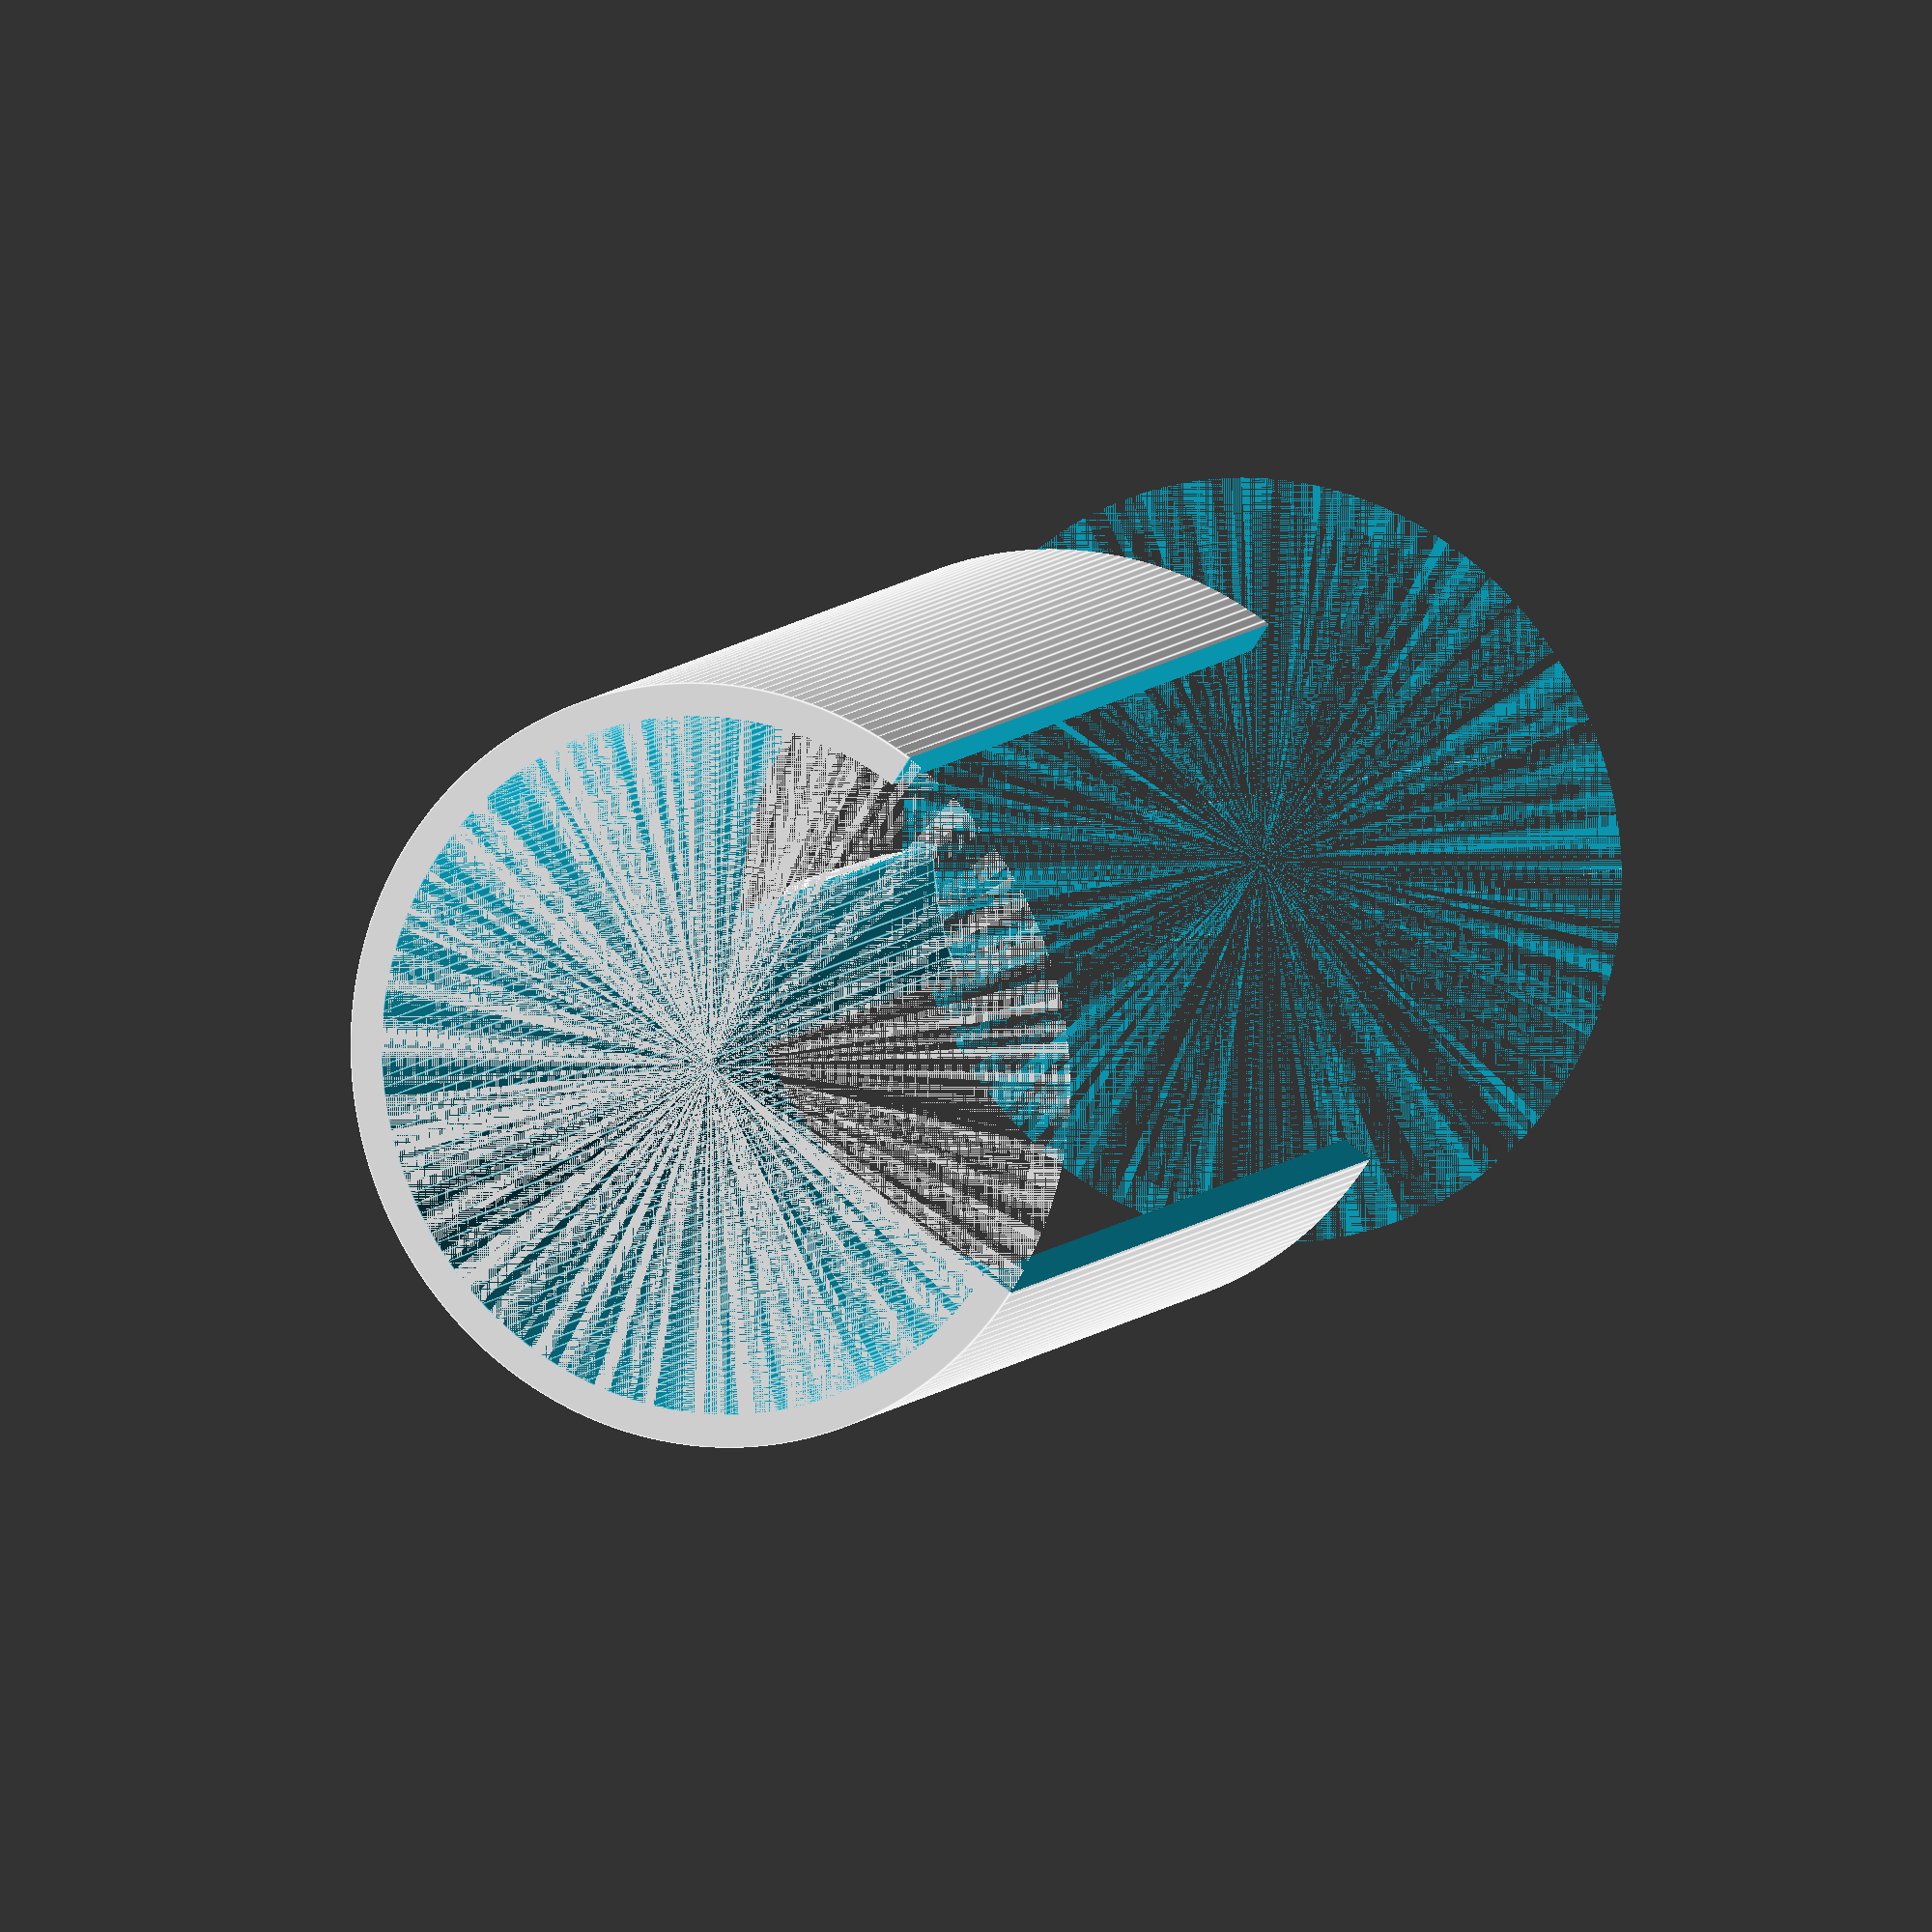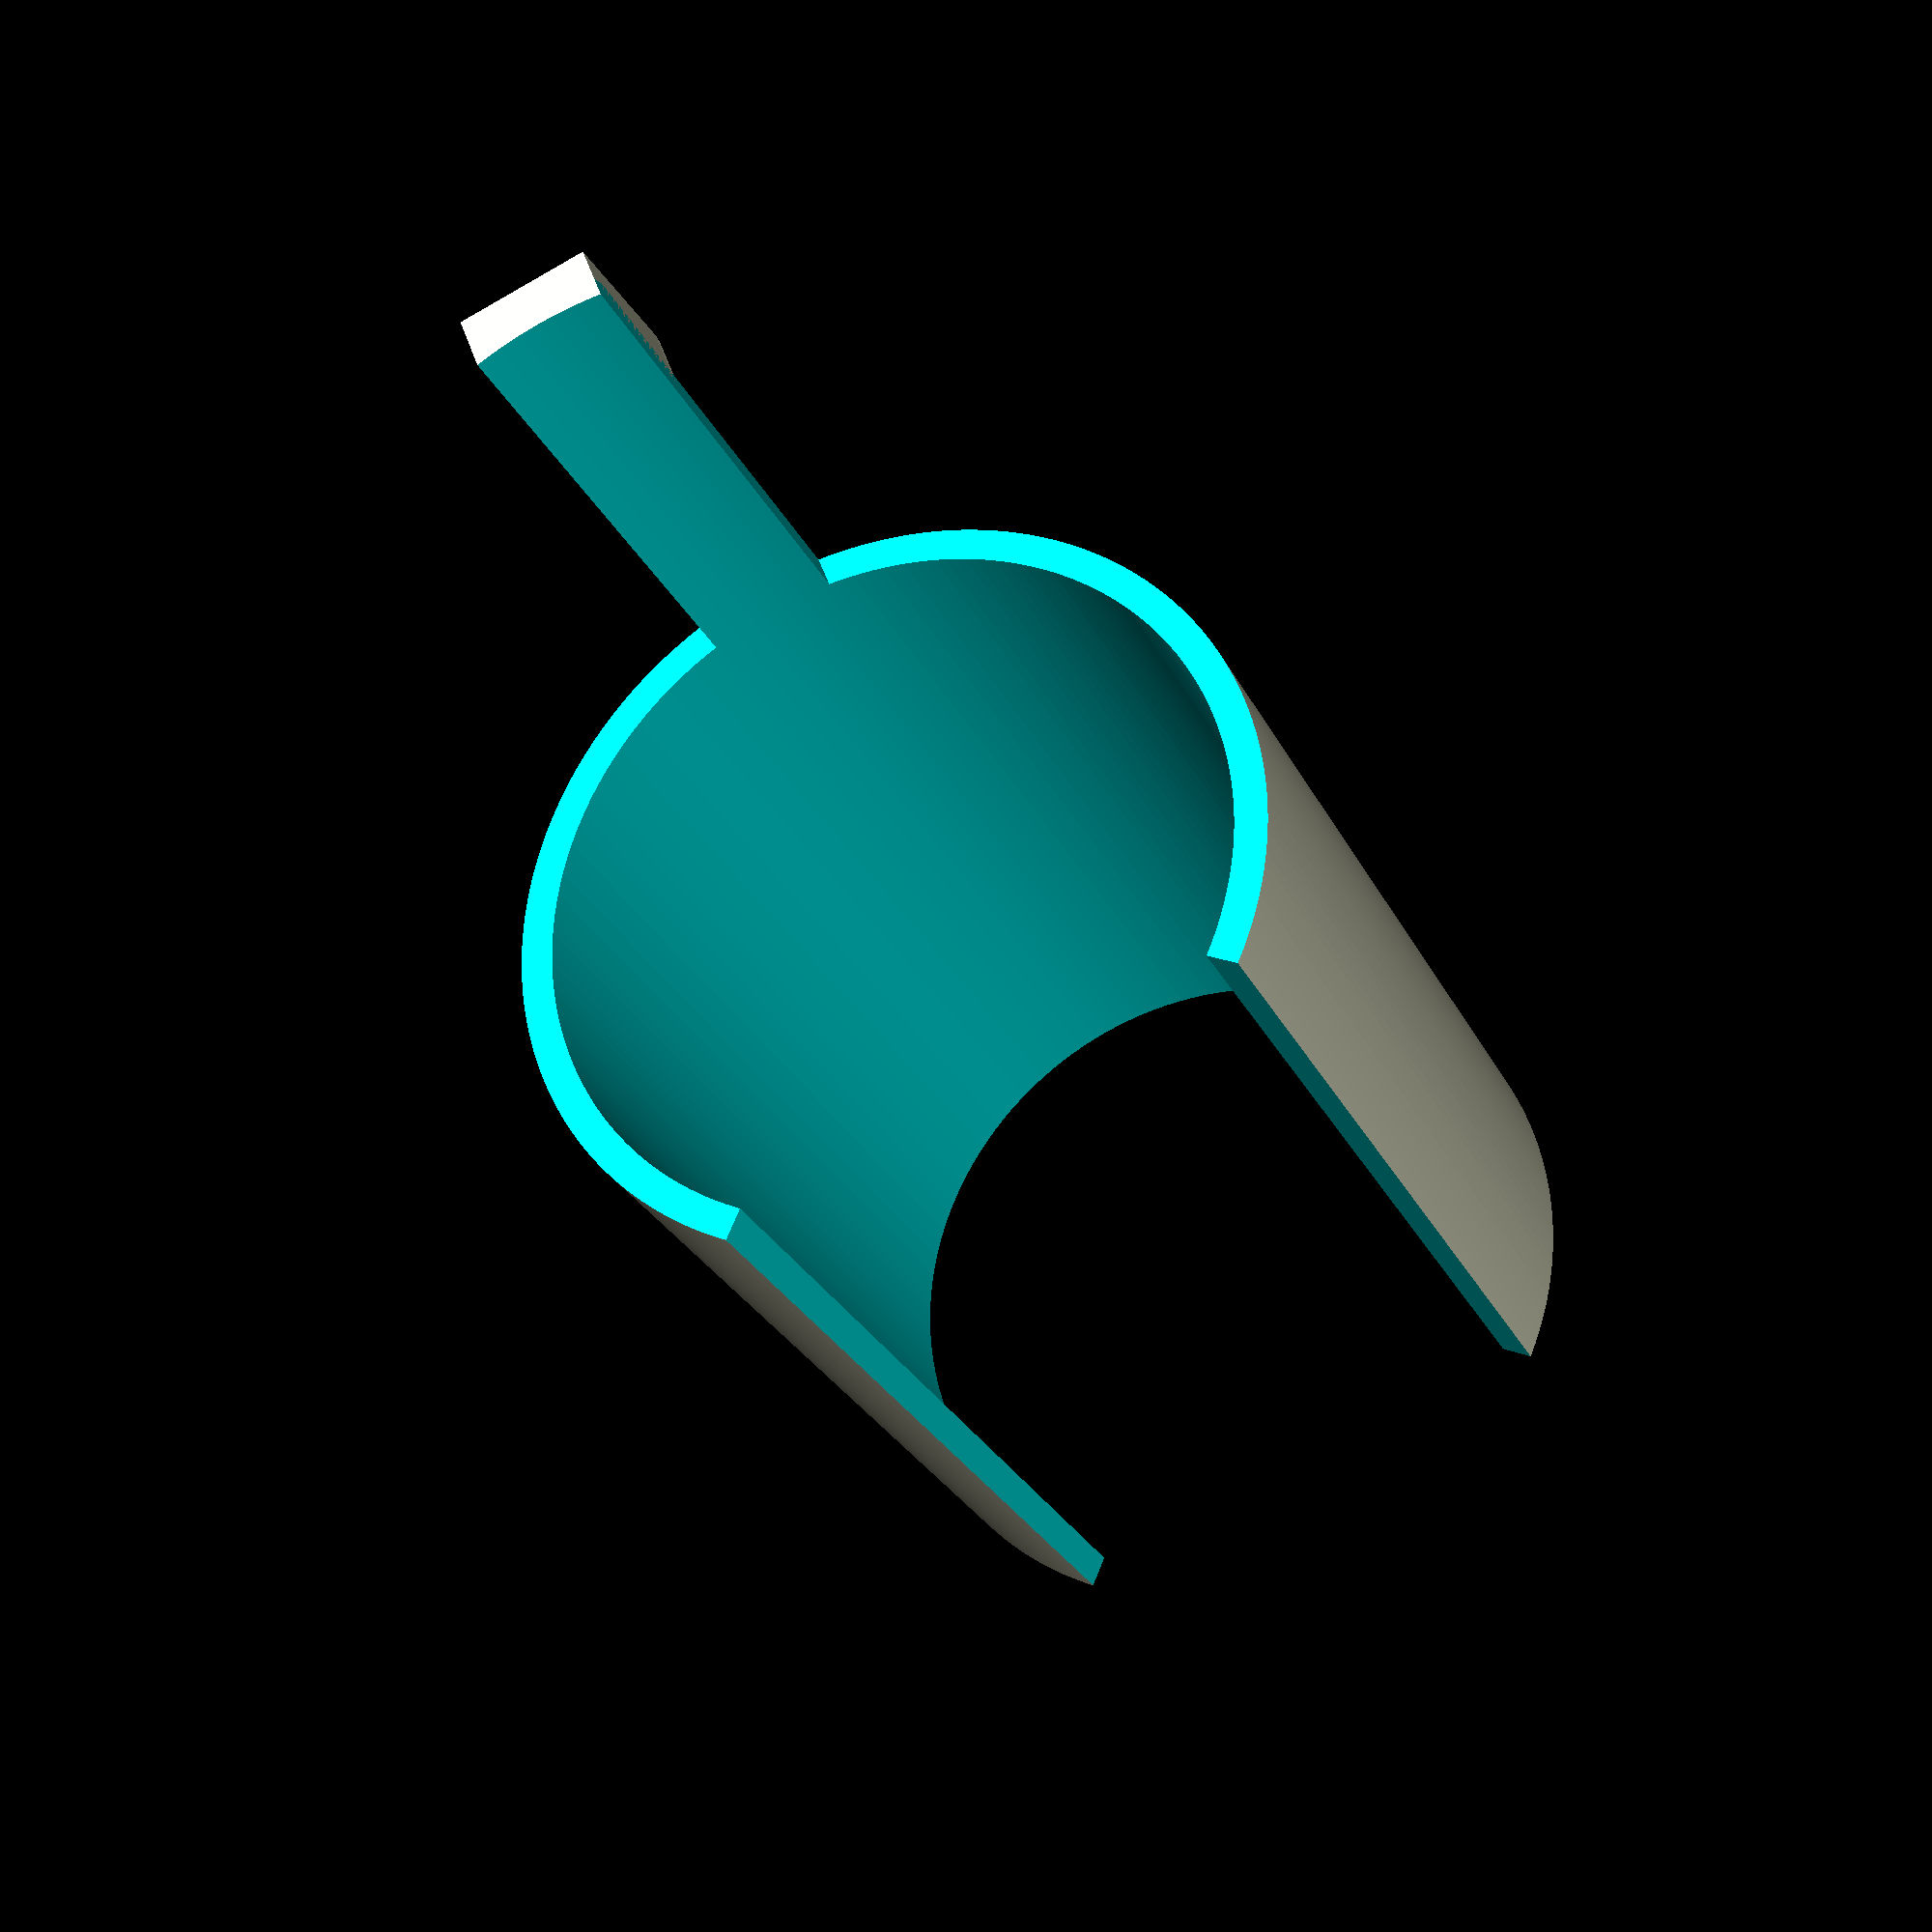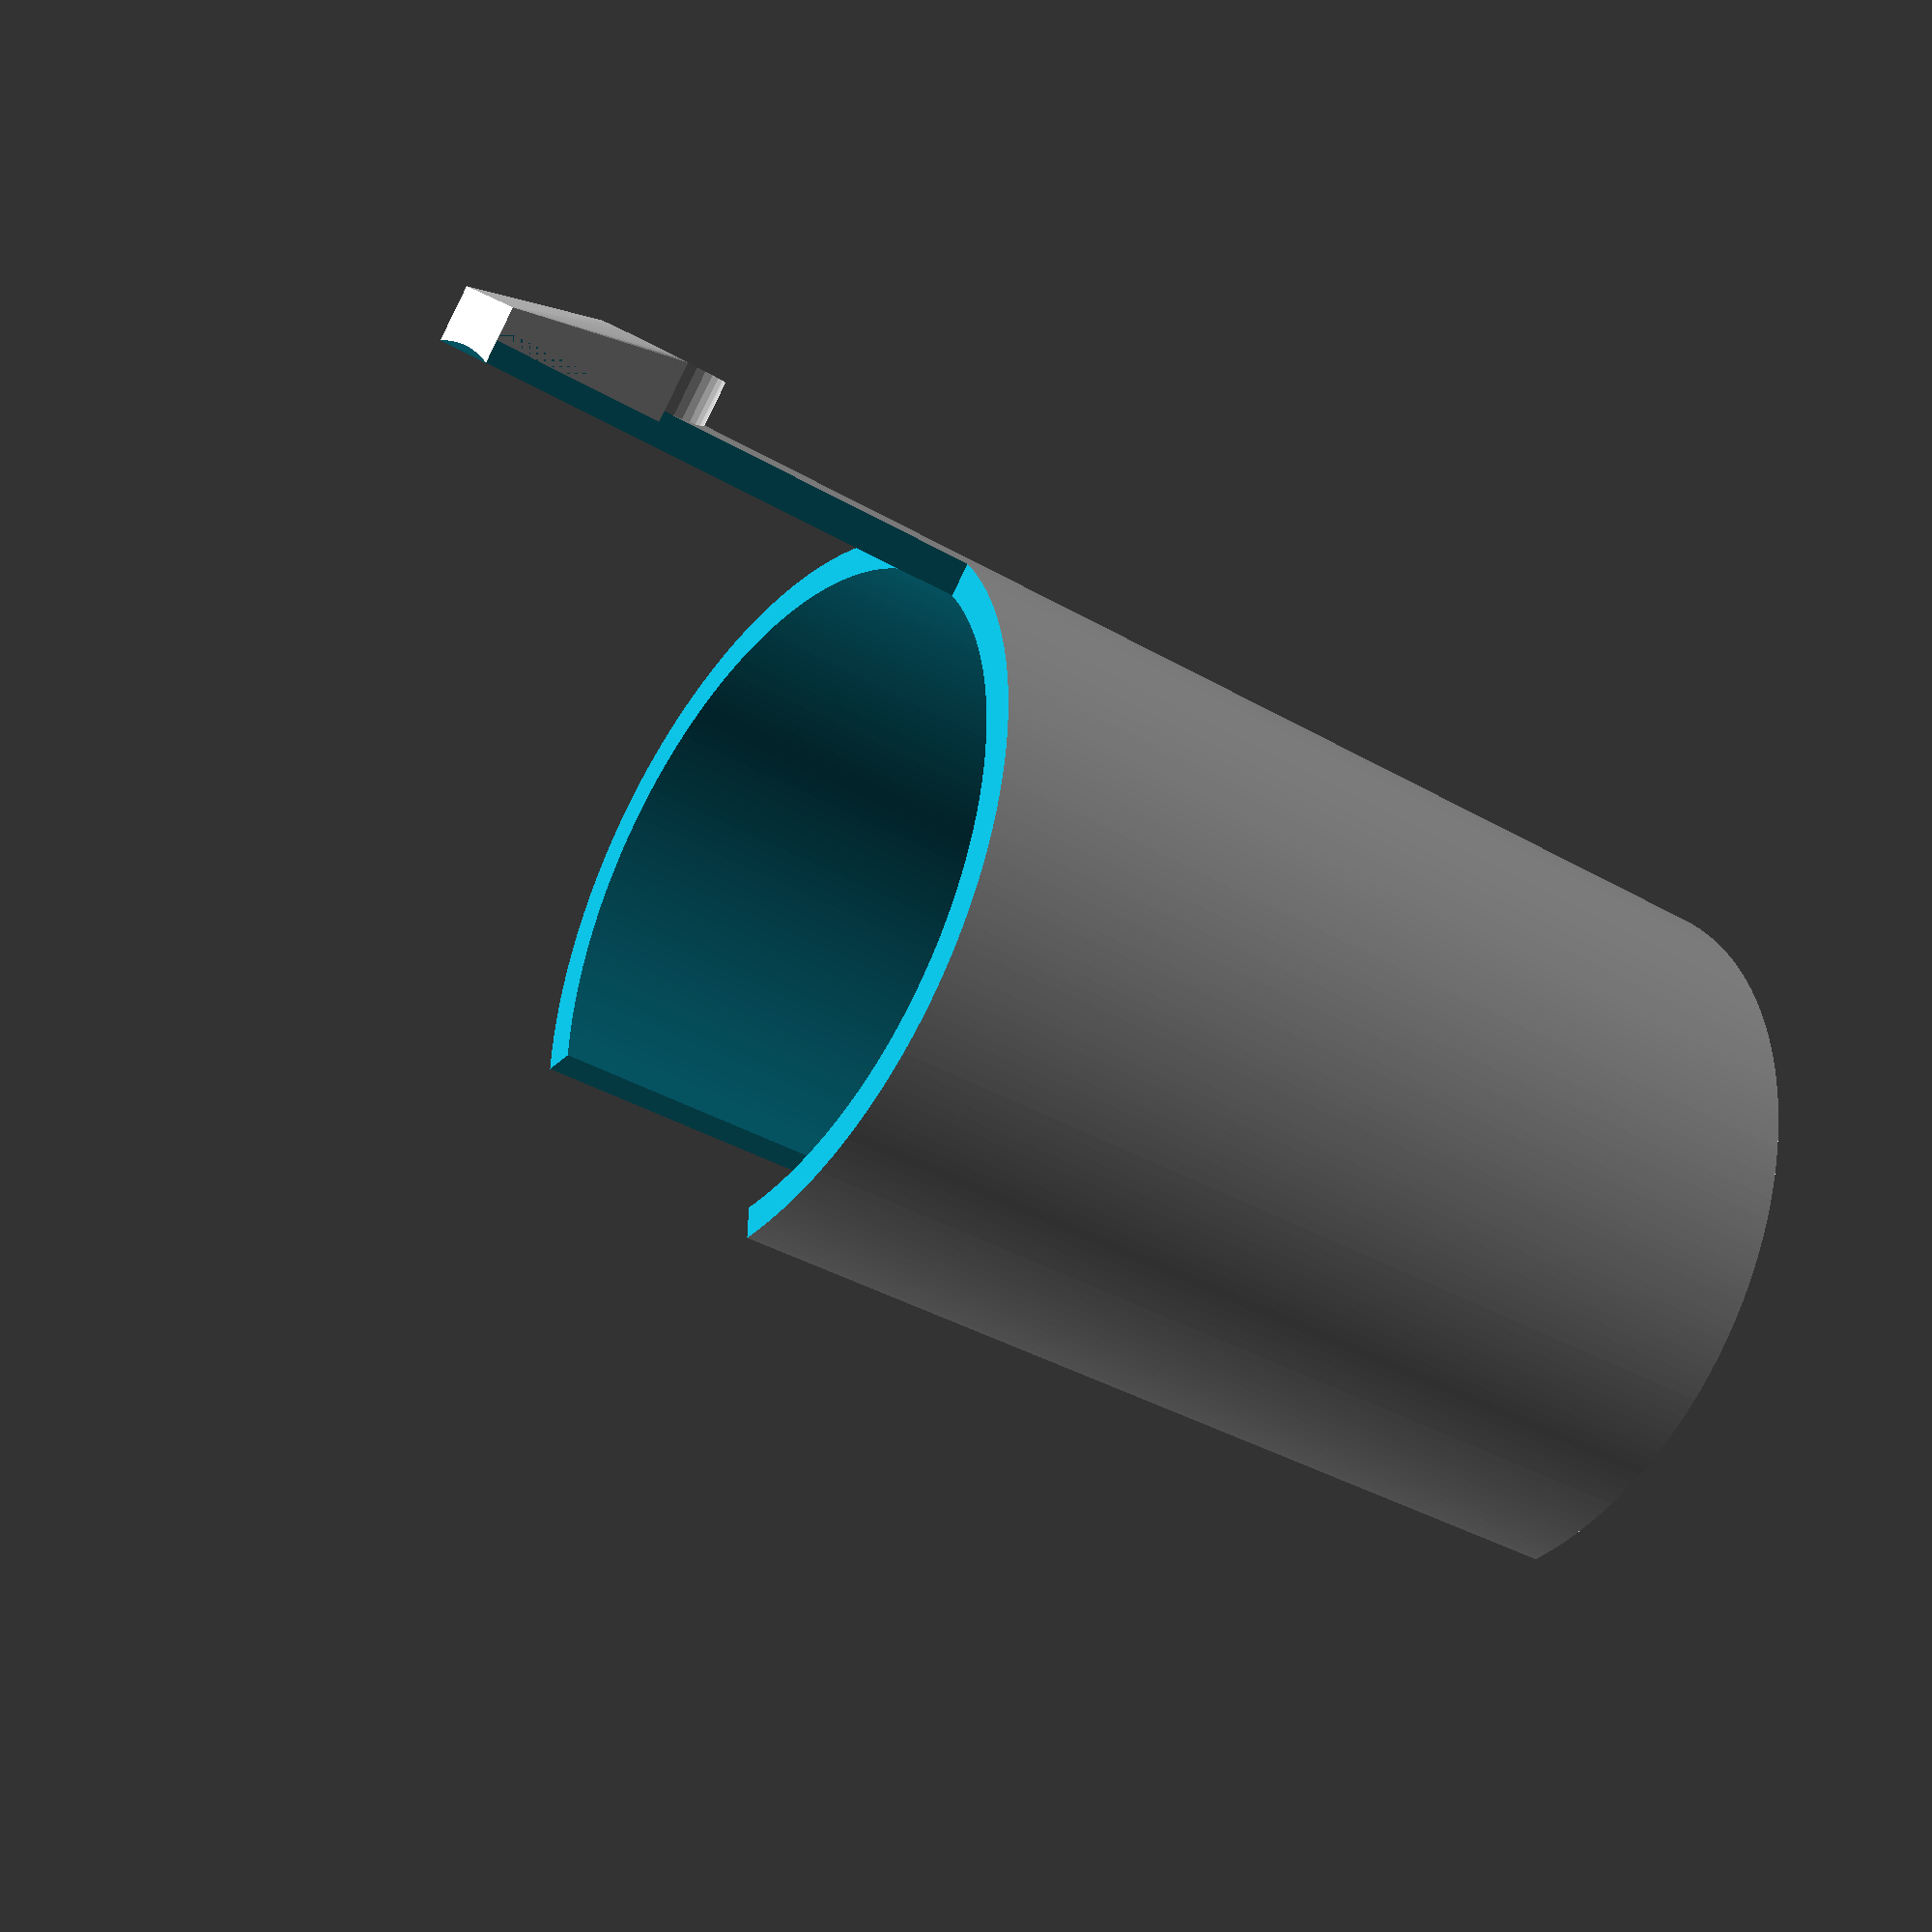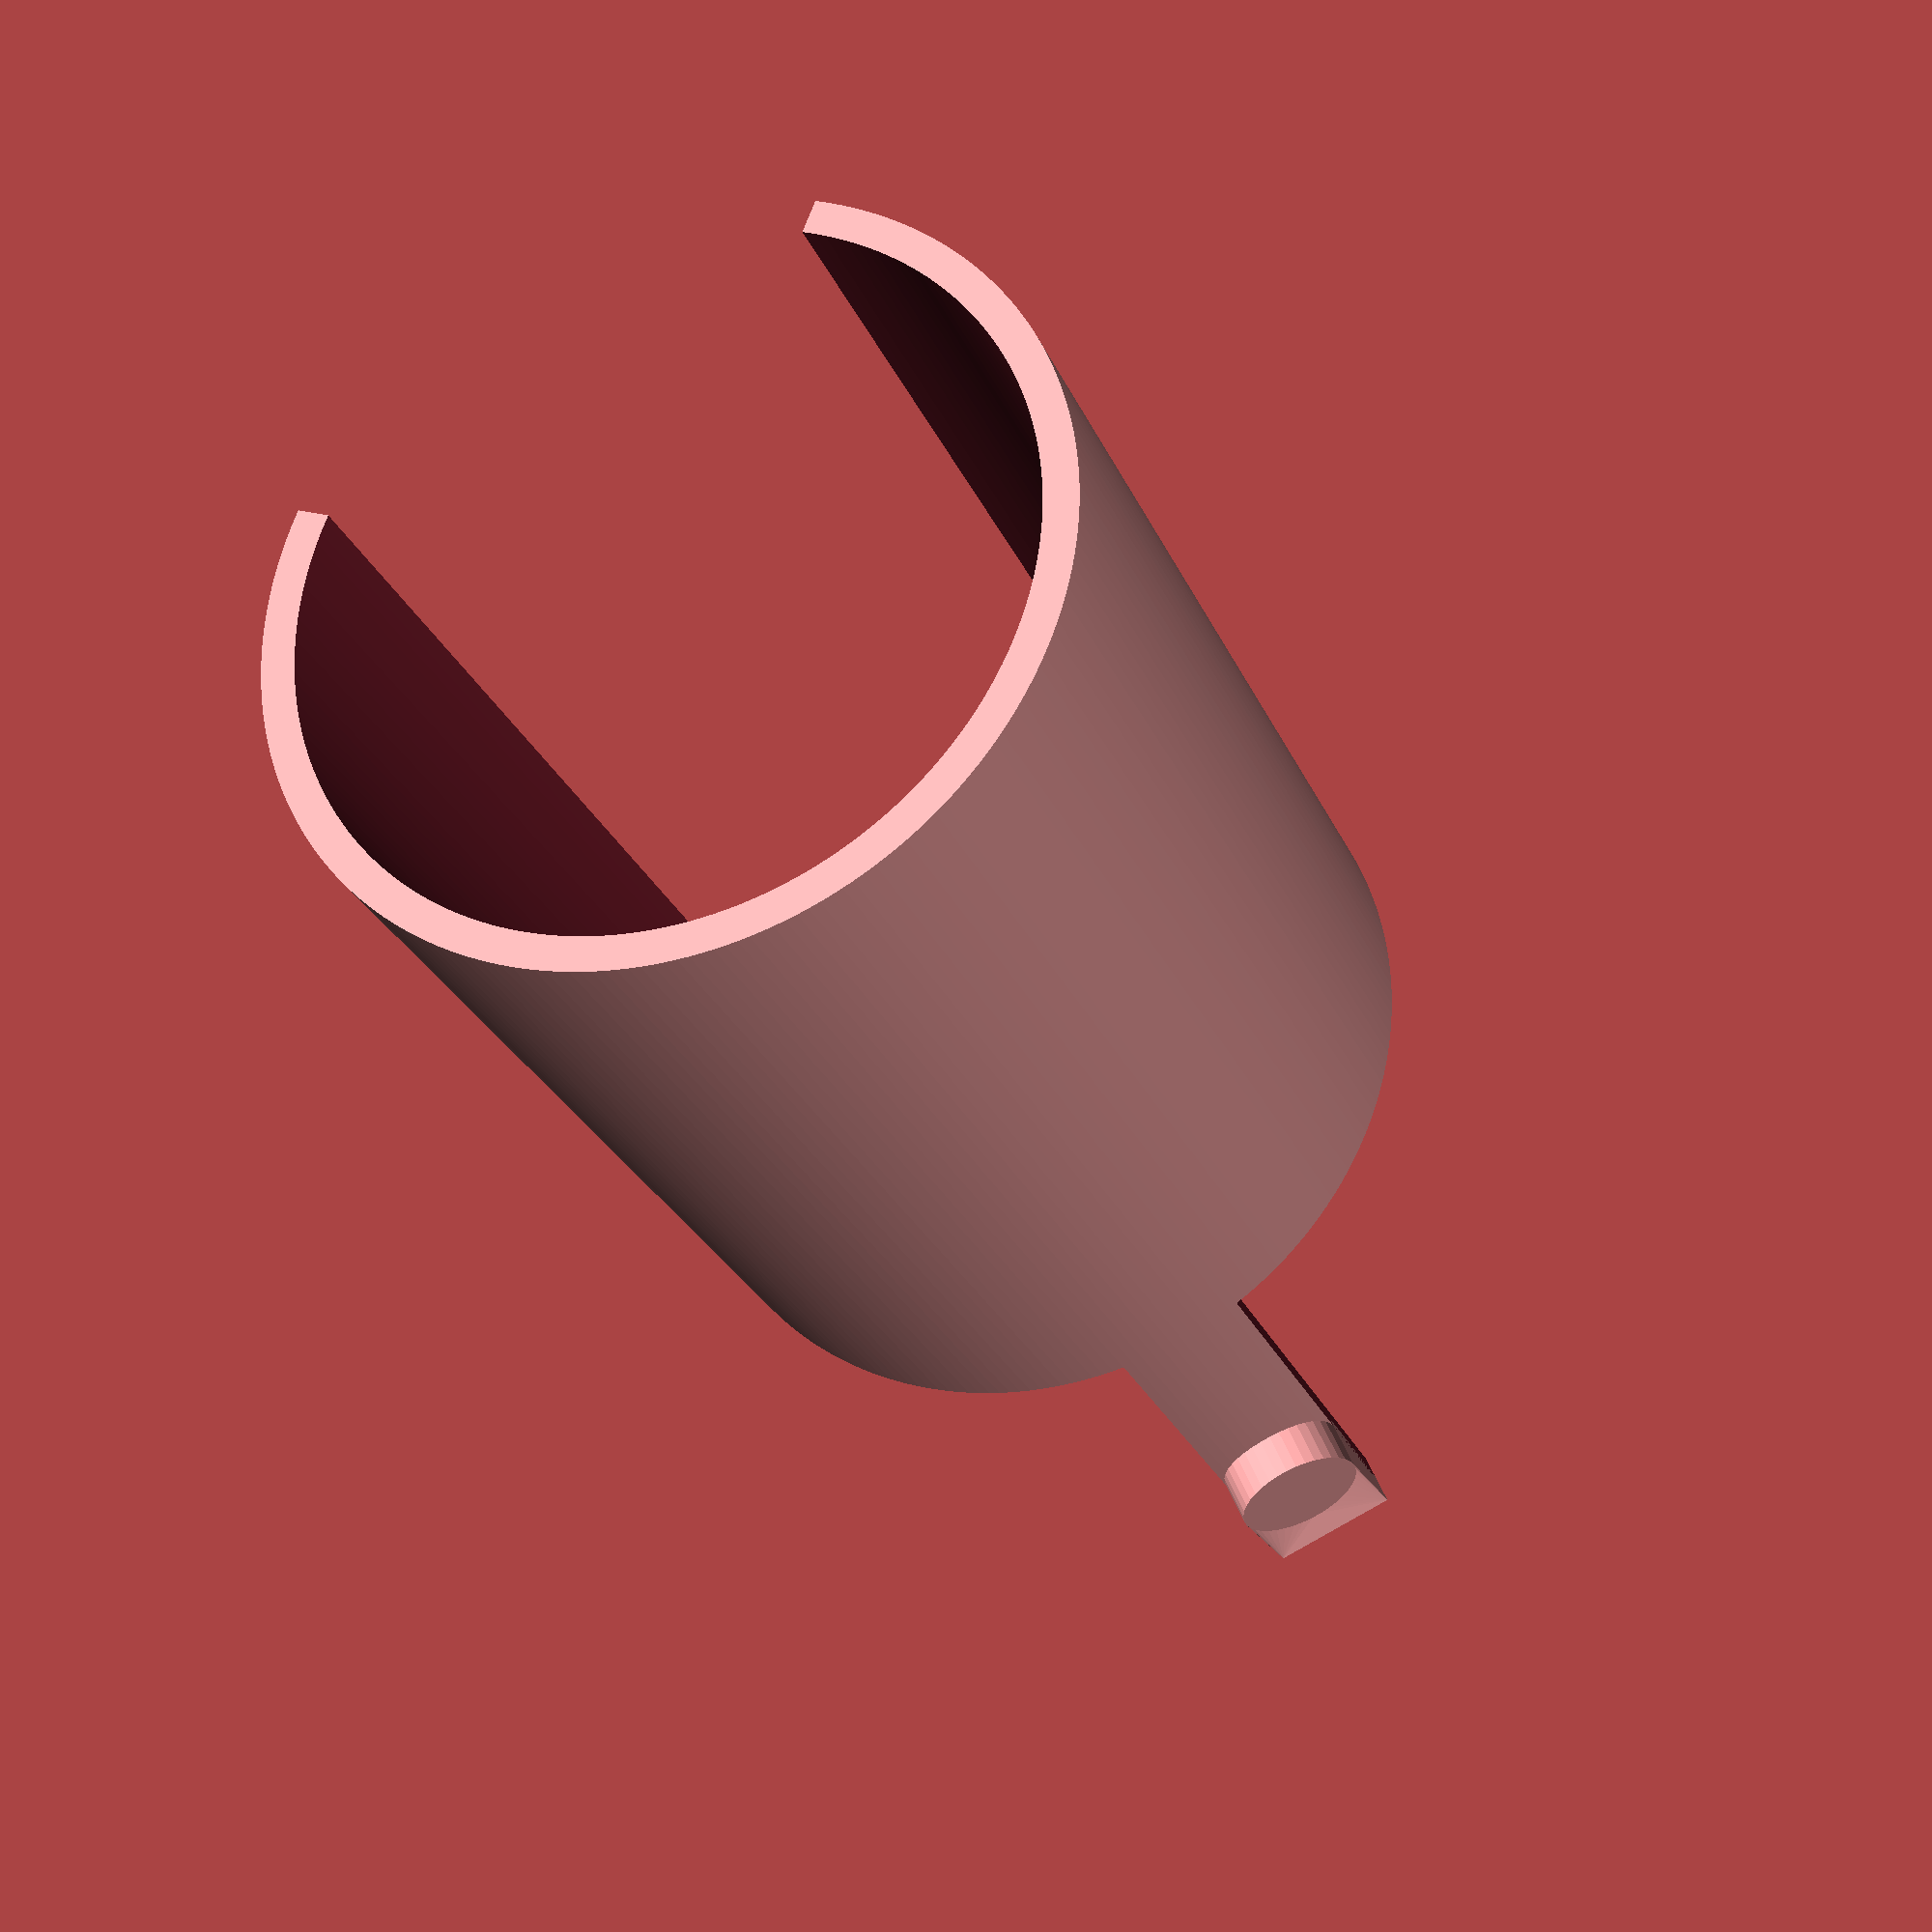
<openscad>
// Brompton seatpost height insert

height = 45; // Desired reduction in seatpost height from maximum extent
slack = 0.1; // Increase this to let the seatpost slide more freely

inner_diameter = 31.8 + slack;
outer_diameter = 35.0 - slack;
wall = (outer_diameter - inner_diameter) / 2;
tab_width = 6 - slack;
tab_height = 24;
clip_height = 11;
clip_depth = 2;
tab_depth = (outer_diameter - inner_diameter) / 2;

$fa = 0.5;
$fs = 0.5;
$e = 0.001;

difference() {
  // Main cylinder
  cylinder(r=outer_diameter / 2, h=height + tab_height);
  translate([0, 0, -$e])
    cylinder(r=inner_diameter / 2, h=height + tab_height + 2*$e);

  // Cut out a quarter to facilitate movement
  rotate([0, 0, 225], v = [0, 0, 0]) {
    translate([0, 0, -$e])
      cube([outer_diameter, outer_diameter, height + tab_height + 2*$e]);
  }

  // Cut away shoulders to leave tab
  for (a = [0, 180]) {
    rotate([0, 0, a], v = [0, 0, 0]) {
      translate([tab_width / 2, -(outer_diameter / 2 + $e), height])
        cube([outer_diameter + 2*$e, outer_diameter + 2*$e, tab_height + $e]);
    }
  }
}

// Clip on top of tab
hull() {
  translate([-tab_width / 2, outer_diameter / 2 - wall / 2, height + tab_height - $e])
    cube([tab_width, wall, $e]);

  translate([0, outer_diameter / 2 - wall / 2, height + tab_height - clip_height + tab_width / 2])
    rotate([-90, 0, 0])
      cylinder(r = tab_width / 2, h = clip_depth + wall / 2);
}

</openscad>
<views>
elev=351.7 azim=101.5 roll=201.2 proj=o view=edges
elev=207.5 azim=159.1 roll=158.5 proj=p view=solid
elev=36.5 azim=47.3 roll=52.7 proj=p view=wireframe
elev=27.1 azim=203.7 roll=199.8 proj=p view=wireframe
</views>
